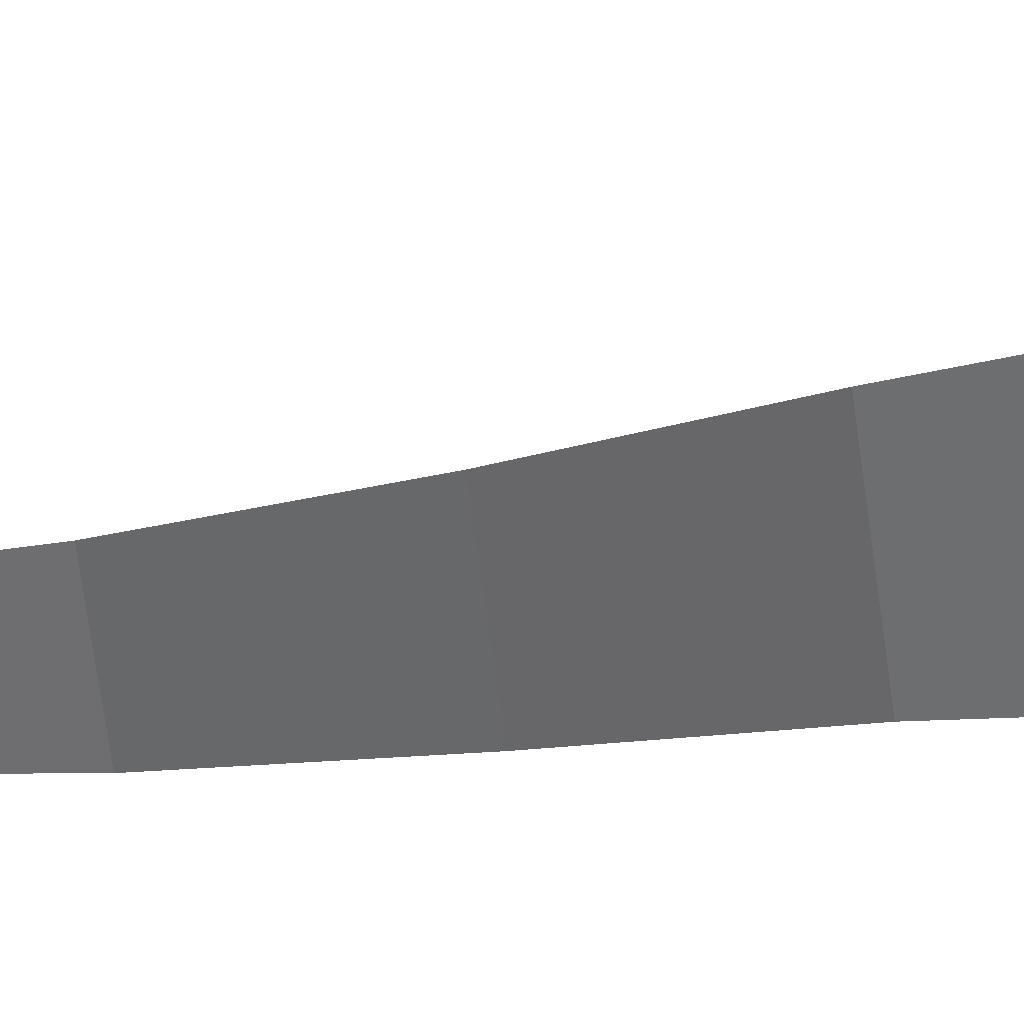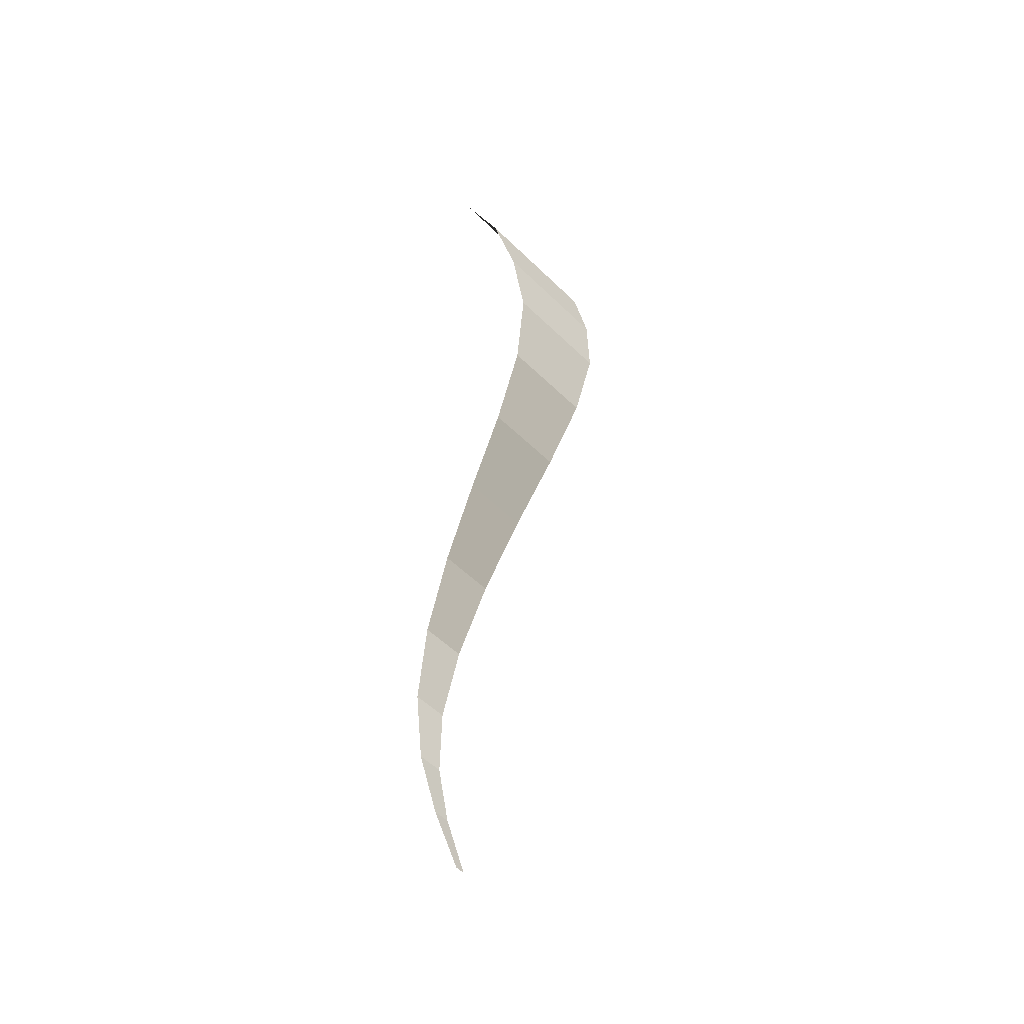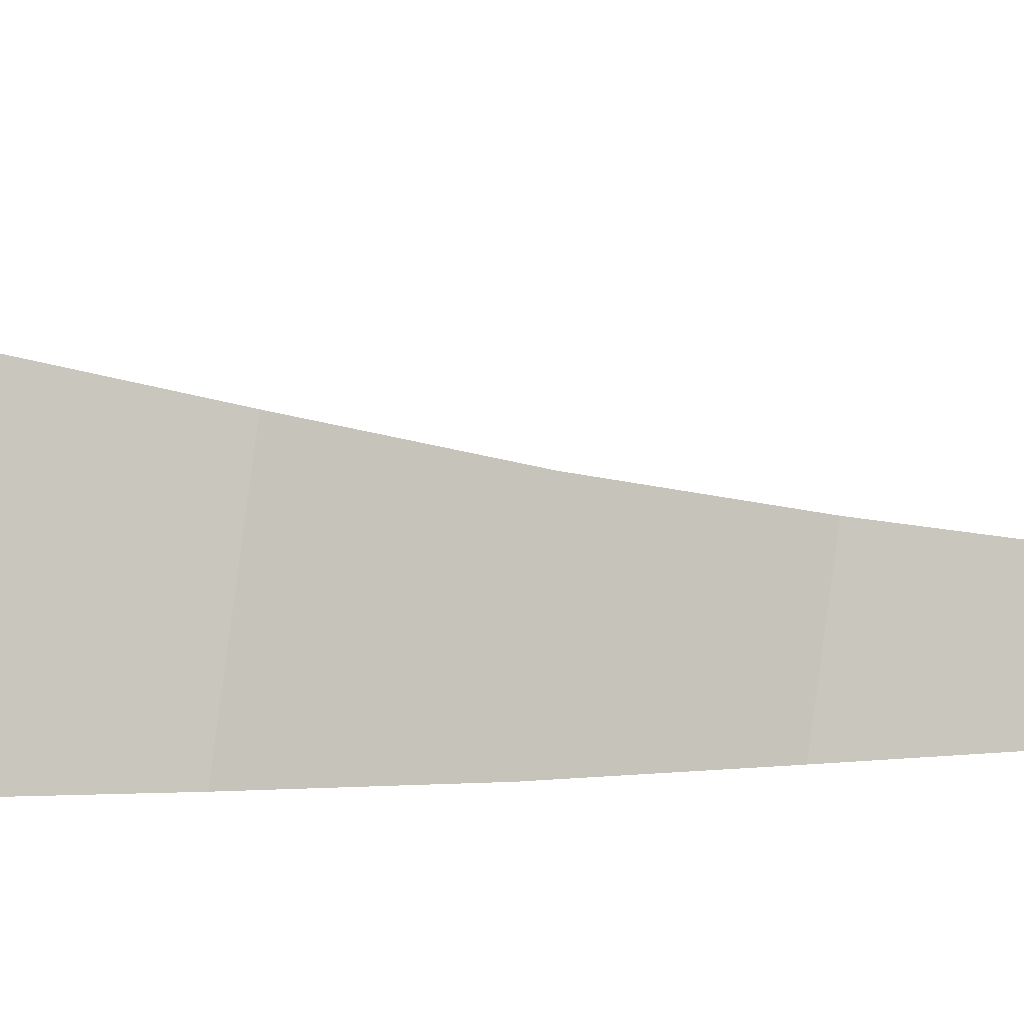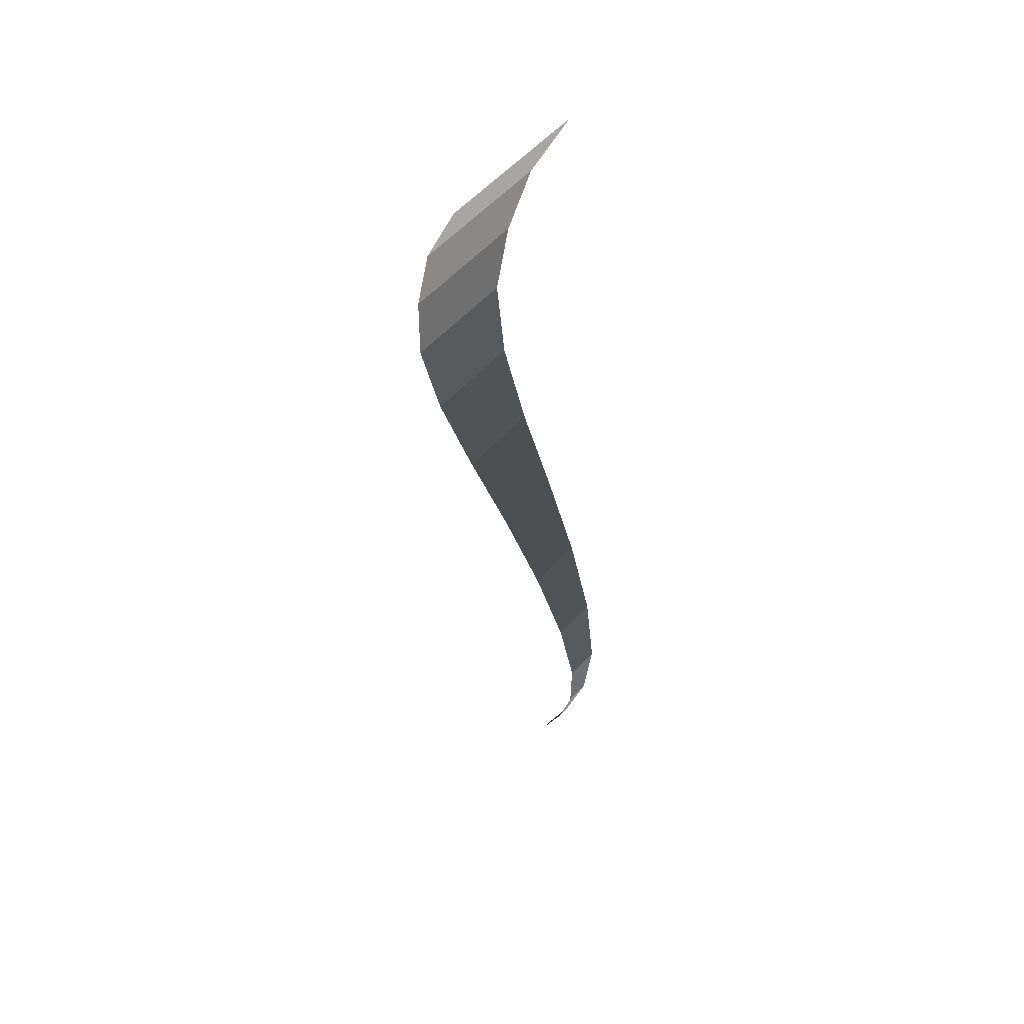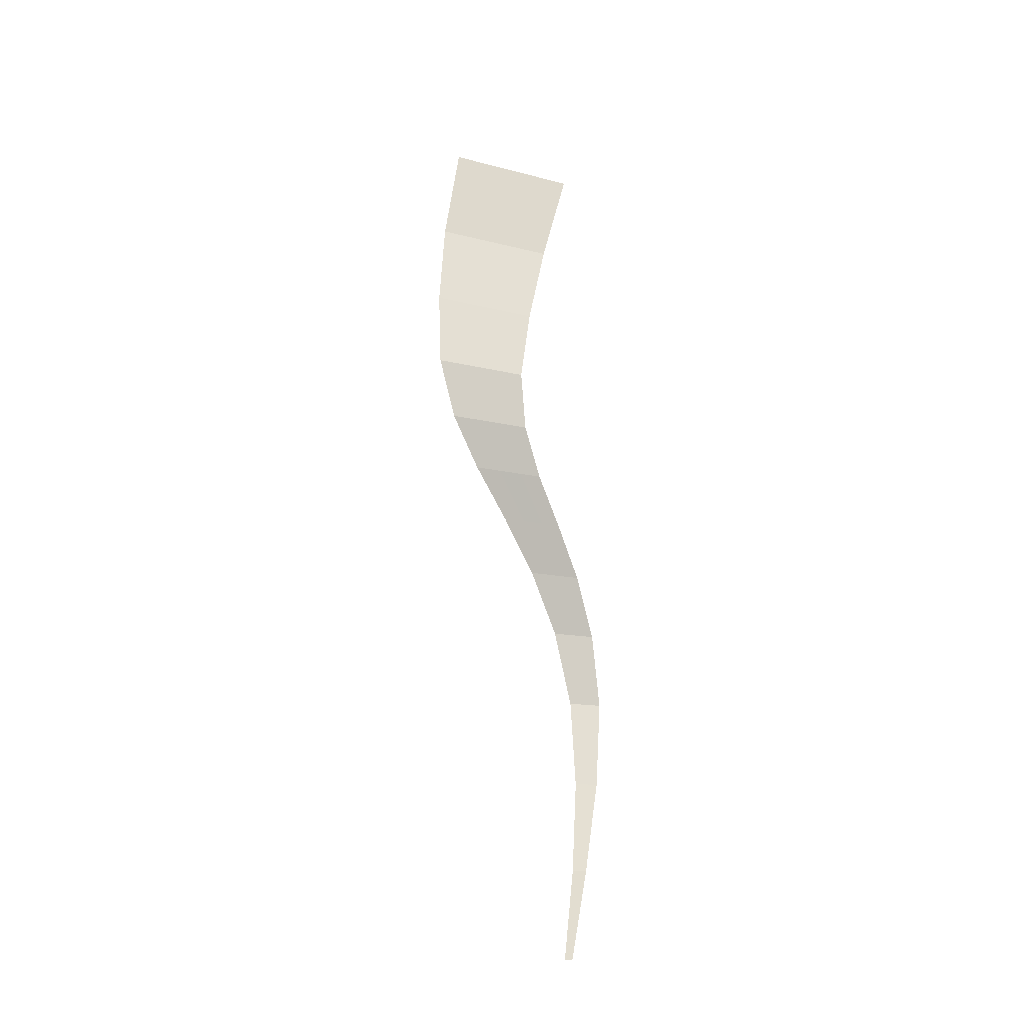
<metadata>
{"format":"obj","ext":"obj","renderer":"f3d","projection":"perspective","resolution":1024,"background":"white","views":[{"elev":26.2,"azim":-73.1,"up":"+Y"},{"elev":-43.7,"azim":44.9,"up":"+Z"},{"elev":1.0,"azim":73.7,"up":"+Y"},{"elev":49.0,"azim":-136.4,"up":"+Z"},{"elev":-27.9,"azim":-120.9,"up":"+Z"}]}
</metadata>
<code>
v -0.0025 3.95 0.6166
v -0.191 4.016 1.011
v -0.0025 3.934 0.6187
v -0.191 3.989 1.015
v -0.3344 4.04 1.412
v -0.3344 4.083 1.406
v -0.3907 4.082 1.81
v -0.3907 4.143 1.801
v -0.3321 4.114 2.209
v -0.3321 4.193 2.198
v -0.1869 4.141 2.609
v -0.1869 4.24 2.595
v 0.0024 4.174 3.009
v 0.0024 4.296 2.992
v 0.1929 4.218 3.406
v 0.1929 4.366 3.386
v 0.3401 4.264 3.804
v 0.3401 4.442 3.779
v 0.3992 4.304 4.202
v 0.3992 4.508 4.173
v 0.3437 4.329 4.603
v 0.3437 4.555 4.571
v 0.2218 4.348 5.004
v 0.2218 4.591 4.97
v -0 4.371 5.404
v -0 4.627 5.369
v 0.2218 4.114 5.037
v -0 4.12 5.44
v 0.2218 3.889 5.068
v -0 3.874 5.474
v 0.3438 4.117 4.632
v 0.3438 3.92 4.66
v 0.2218 4.348 5.004
v 0.3437 4.329 4.603
v 0.3992 4.304 4.202
v 0.3992 4.117 4.229
v 0.3992 3.948 4.252
v 0.3438 3.92 4.66
v 0.3401 4.102 3.827
v 0.3401 3.956 3.847
v 0.3992 4.304 4.202
v 0.3401 4.264 3.804
v 0.1929 4.218 3.406
v 0.1929 4.078 3.426
v 0.1929 3.952 3.444
v 0.3401 3.956 3.847
v 0.0024 4.057 3.025
v 0.0024 3.949 3.04
v 0.1929 4.218 3.406
v 0.0024 4.174 3.009
v -0.1869 4.141 2.609
v -0.1869 4.044 2.623
v -0.1869 3.954 2.636
v 0.0024 3.949 3.04
v -0.3321 4.036 2.22
v -0.3321 3.963 2.23
v -0.1869 4.141 2.609
v -0.3321 4.114 2.209
v -0.3907 4.082 1.81
v -0.3907 4.022 1.818
v -0.3907 3.967 1.826
v -0.3321 3.963 2.23
v -0.3344 3.998 1.418
v -0.3344 3.959 1.423
v -0.3907 4.082 1.81
v -0.3344 4.04 1.412
v -0.191 3.989 1.015
v -0.191 3.962 1.019
v -0.191 3.938 1.022
v -0.3344 3.959 1.423
v -0.0025 3.92 0.6208
v -0.0025 3.906 0.6228
v -0.191 3.989 1.015
v -0.0025 3.934 0.6187
g Group_001
f 1 2 4 3
f 4 2 6 5
f 5 6 8 7
f 7 8 10 9
f 9 10 12 11
f 11 12 14 13
f 13 14 16 15
f 15 16 18 17
f 17 18 20 19
f 19 20 22 21
f 21 22 24 23
f 23 24 26 25
f 23 25 28 27
f 27 28 30 29
f 27 29 32 31
f 27 31 34 33
f 34 31 36 35
f 36 31 38 37
f 36 37 40 39
f 36 39 42 41
f 42 39 44 43
f 44 39 46 45
f 44 45 48 47
f 44 47 50 49
f 50 47 52 51
f 52 47 54 53
f 52 53 56 55
f 52 55 58 57
f 58 55 60 59
f 60 55 62 61
f 60 61 64 63
f 60 63 66 65
f 66 63 68 67
f 68 63 70 69
f 68 69 72 71
f 68 71 74 73

</code>
